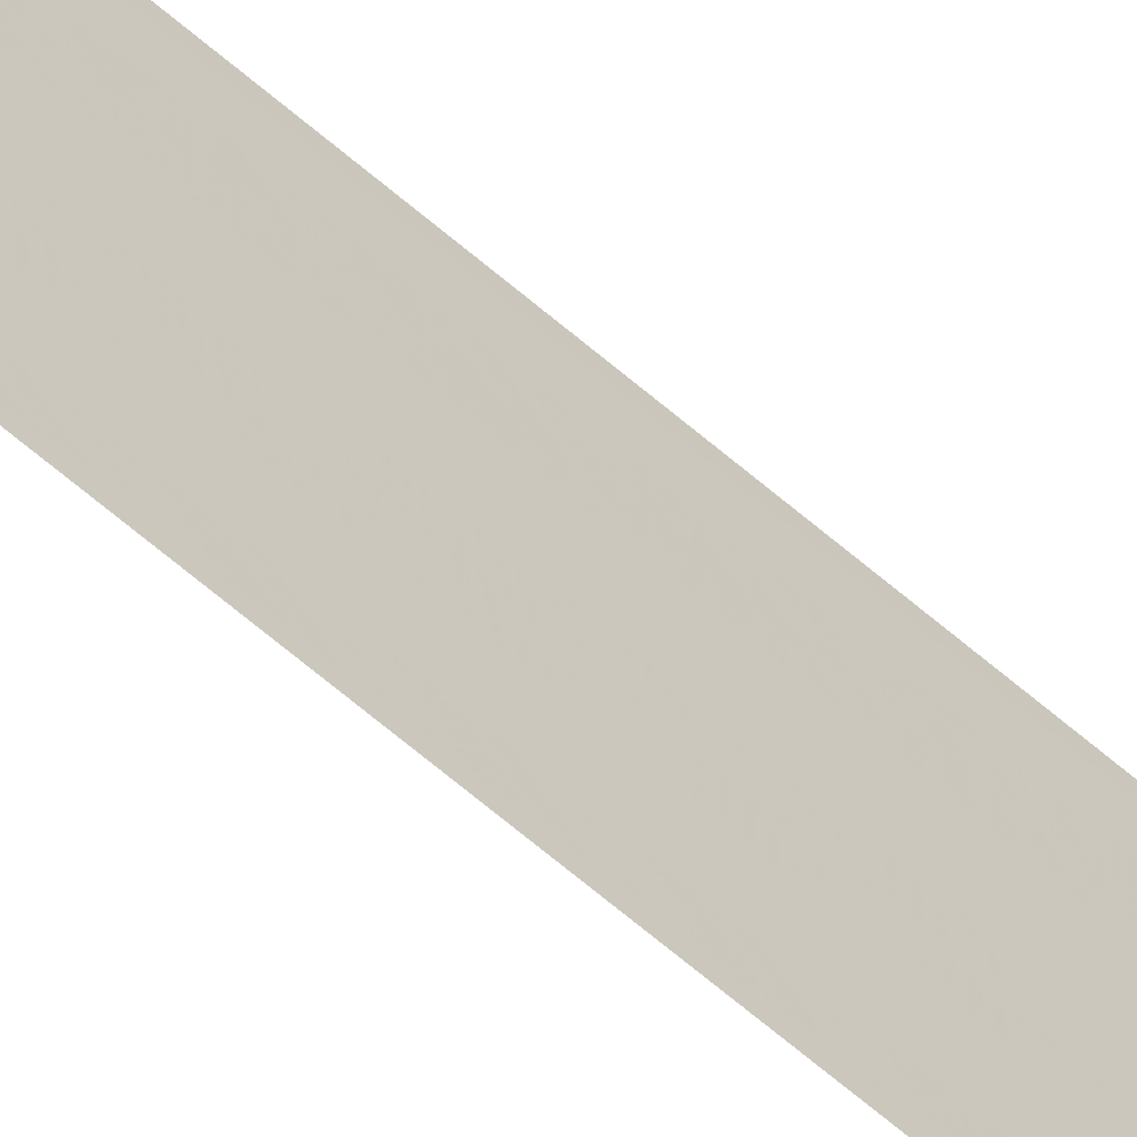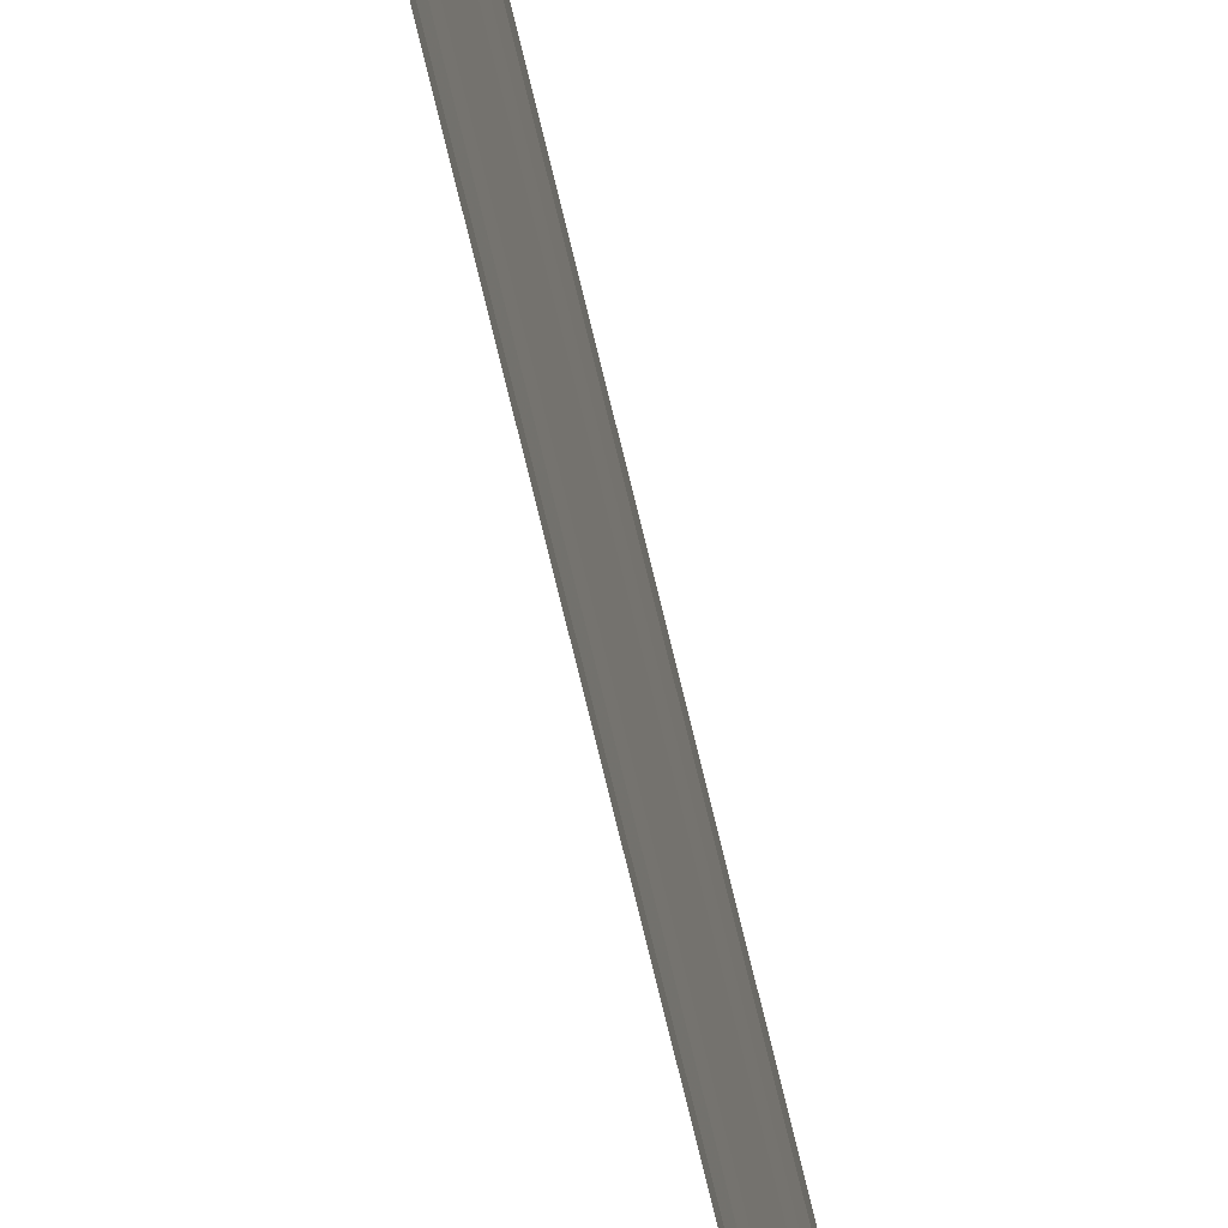
<metadata>
{"format":"obj","ext":"obj","renderer":"f3d","projection":"perspective","resolution":1024,"background":"white","views":[{"elev":-46.5,"azim":-137.4,"up":"+Z"},{"elev":-63.5,"azim":-167.3,"up":"+Z"}]}
</metadata>
<code>
o 10025
v 2244 1914 7.552
v 2244 1914 7.552
v 2244 1914 7.552
v 2244 1914 7.552
v 2244 1914 7.552
v 2244 1914 7.552
v 2244 1914 7.552
v 2244 1914 7.552
v 2244 1914 7.552
v 2244 1914 7.552
v 2244 1914 7.551
v 2244 1914 7.551
v 2244 1914 7.55
v 2244 1914 7.55
v 2244 1914 7.55
v 2244 1914 7.55
v 2244 1914 7.55
v 2244 1914 7.55
v 2244 1914 7.55
v 2244 1914 7.55
v 2244 1914 7.55
v 2244 1914 7.55
v 2244 1914 7.552
v 2244 1914 7.552
v 2244 1914 7.552
v 2244 1914 7.552
v 2244 1914 7.552
v 2244 1914 7.552
v 2244 1914 7.552
v 2244 1914 7.552
v 2244 1914 7.552
v 2244 1914 7.552
v 2244 1914 7.551
v 2244 1914 7.551
v 2244 1914 7.551
v 2244 1914 7.55
v 2244 1914 7.55
v 2244 1914 7.55
v 2244 1914 7.55
v 2244 1914 7.55
v 2244 1914 7.55
v 2244 1914 7.55
v 2244 1914 7.55
v 2244 1914 7.55
v 2244 1914 7.55
f 1 2 3
f 3 4 5
f 6 4 5
f 7 2 6
f 7 8 6
f 6 9 10
f 11 9 10
f 12 8 11
f 12 13 11
f 11 14 15
f 16 14 15
f 17 13 16
f 17 18 16
f 19 18 20
f 16 21 22
f 20 21 22
f 23 24 25
f 23 26 25
f 25 27 28
f 25 29 30
f 31 29 30
f 32 24 31
f 32 33 31
f 31 34 35
f 36 34 35
f 37 33 36
f 37 38 36
f 36 39 40
f 41 39 40
f 42 38 41
f 42 43 41
f 41 44 45

</code>
